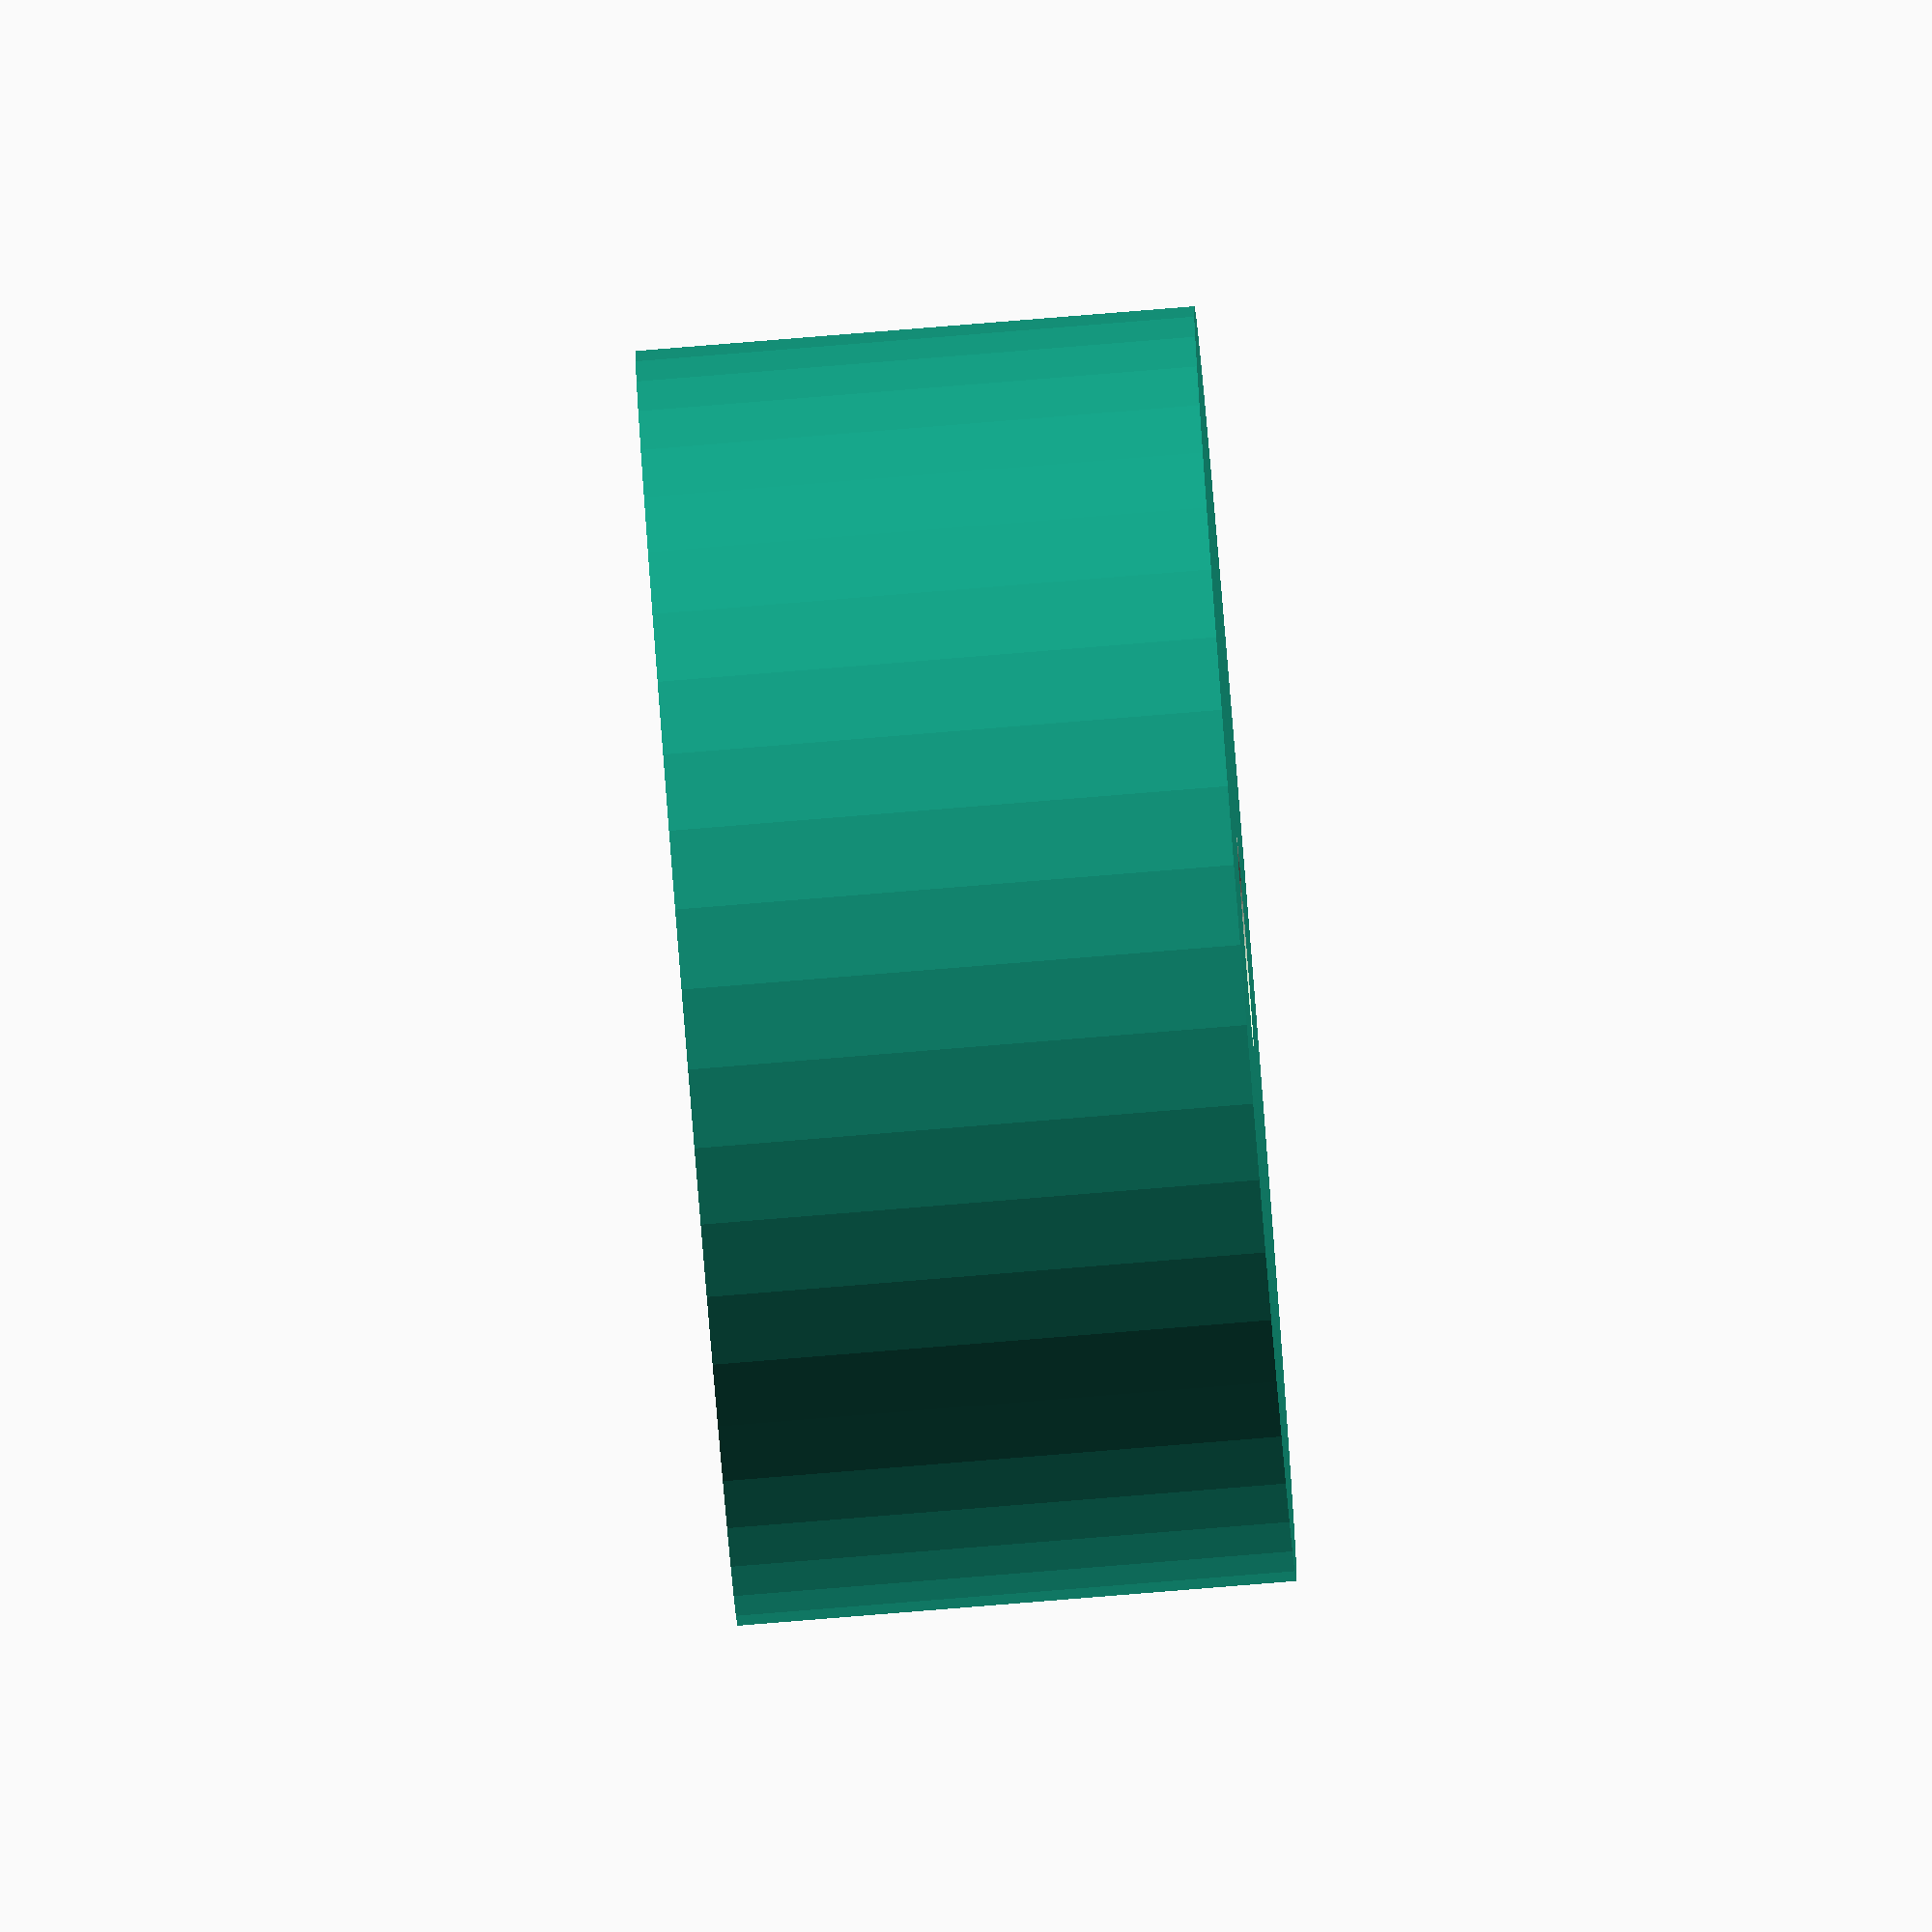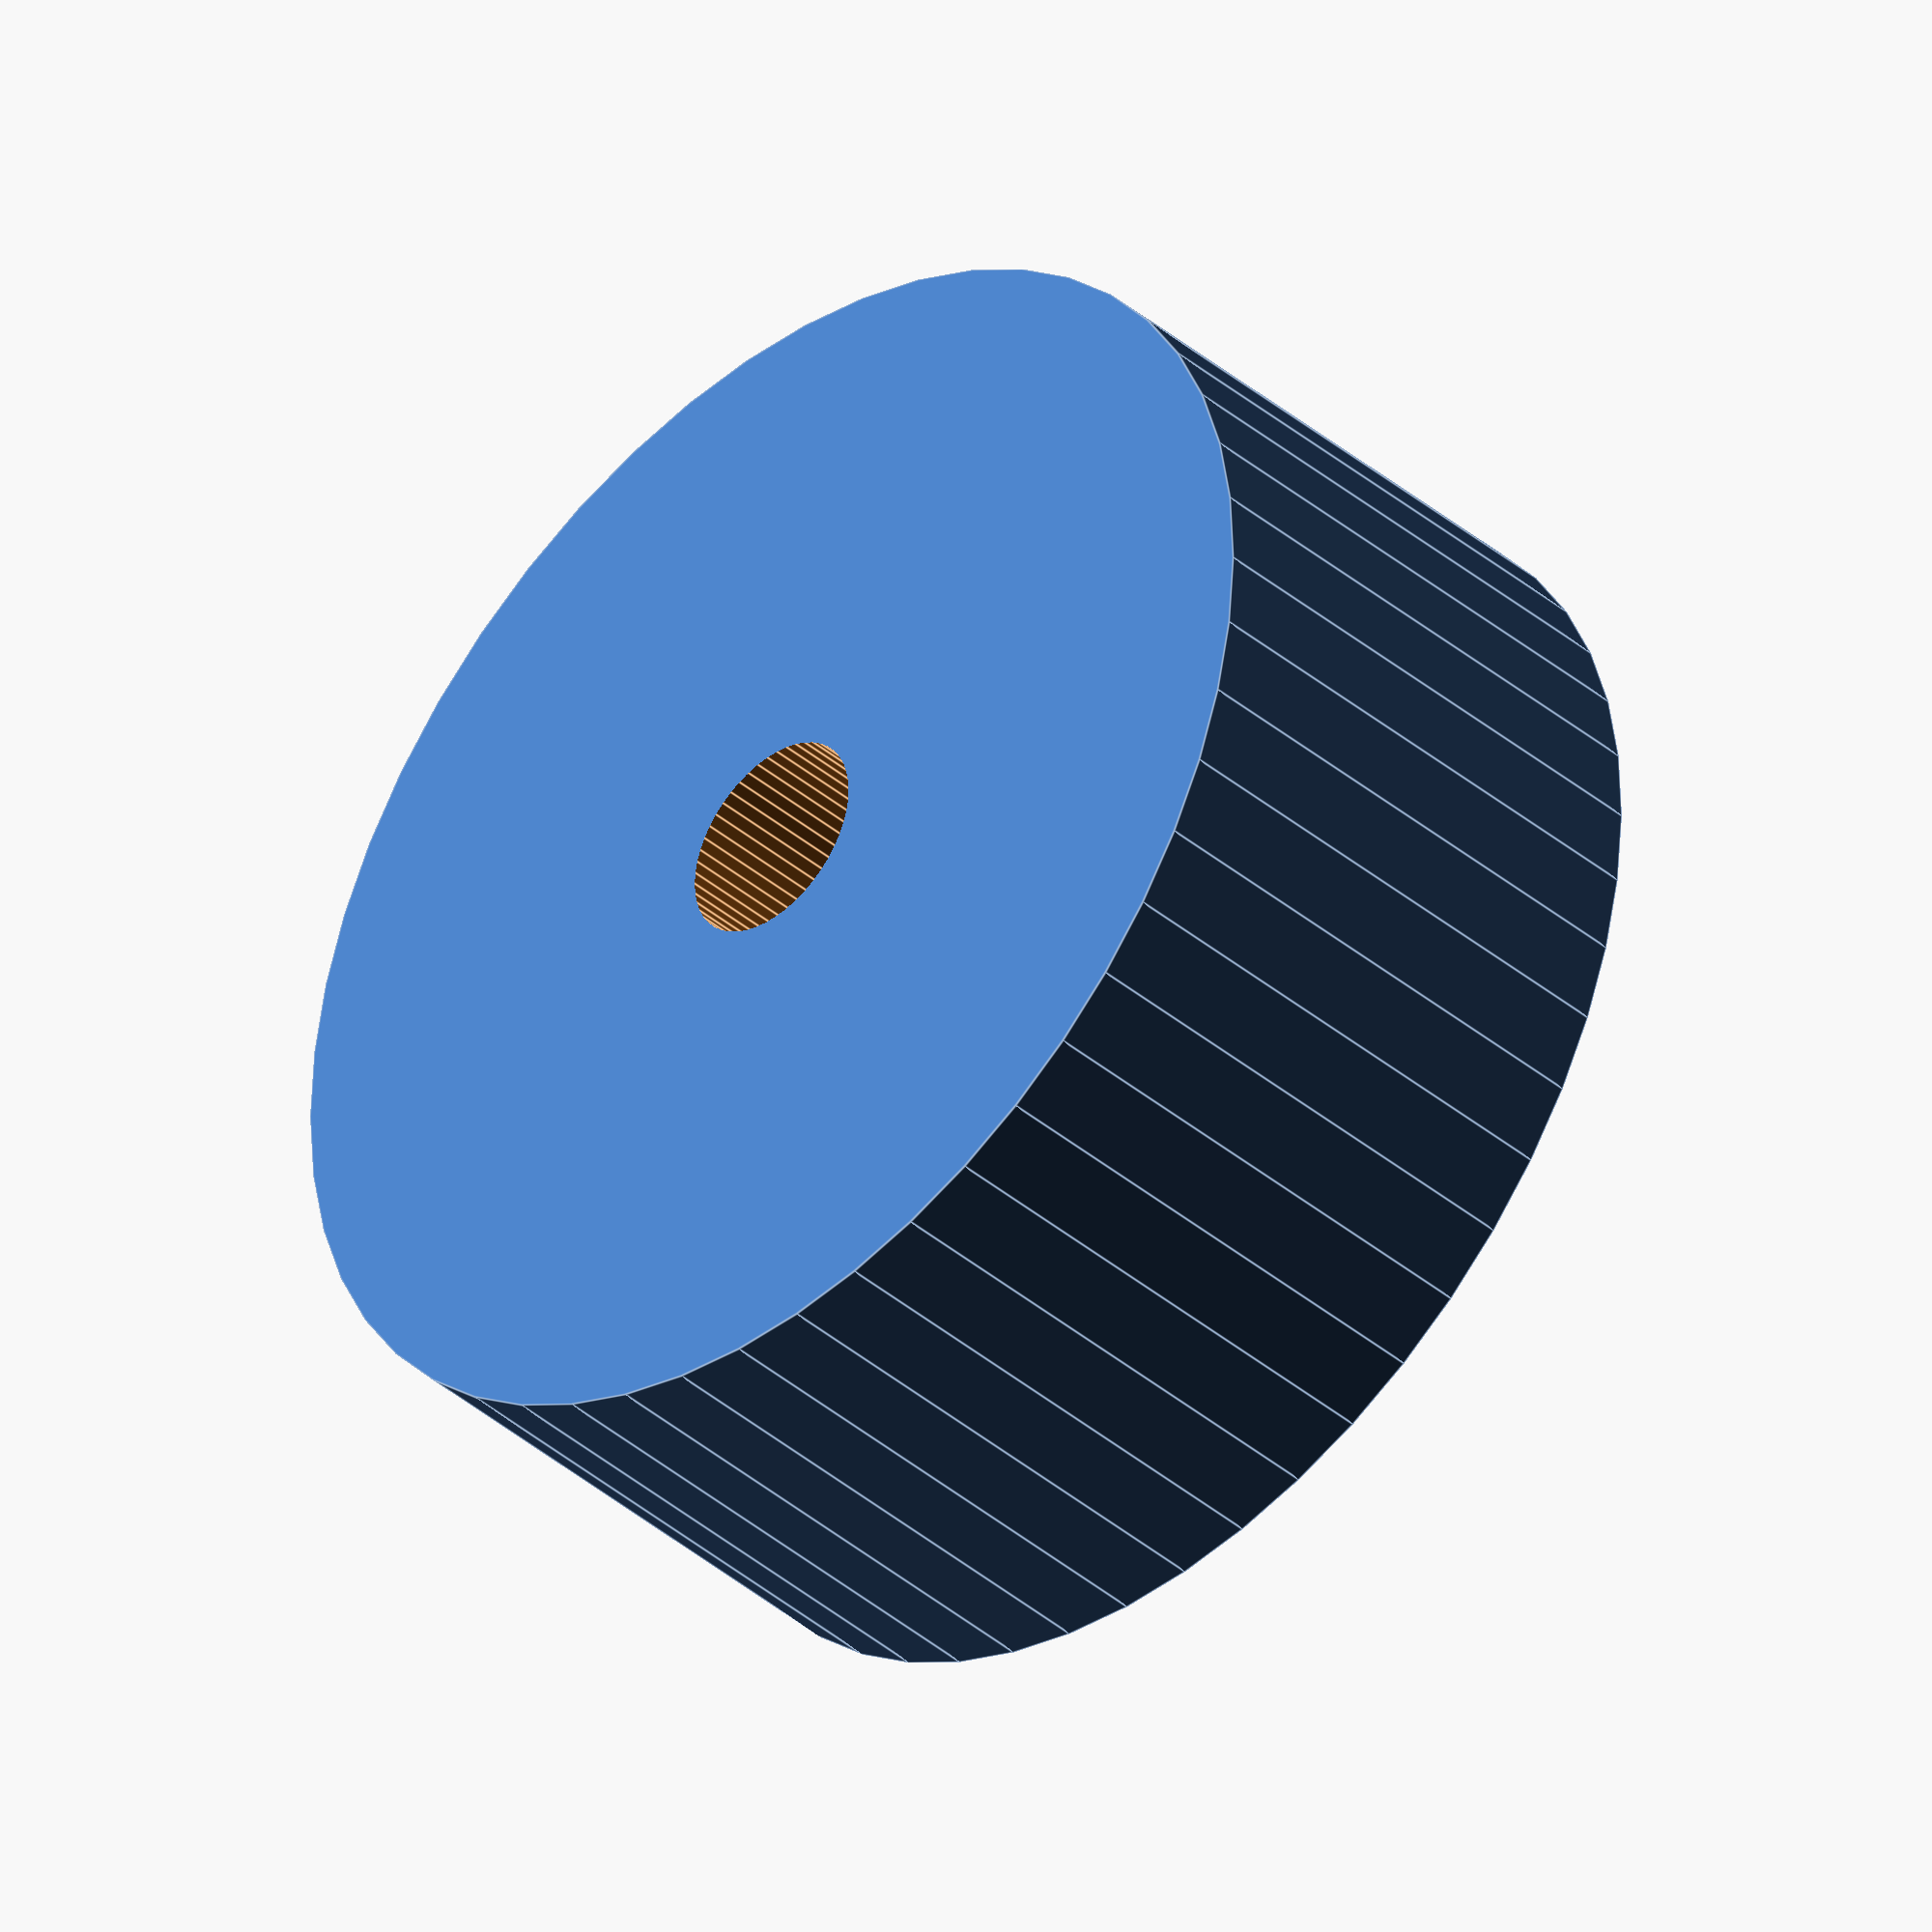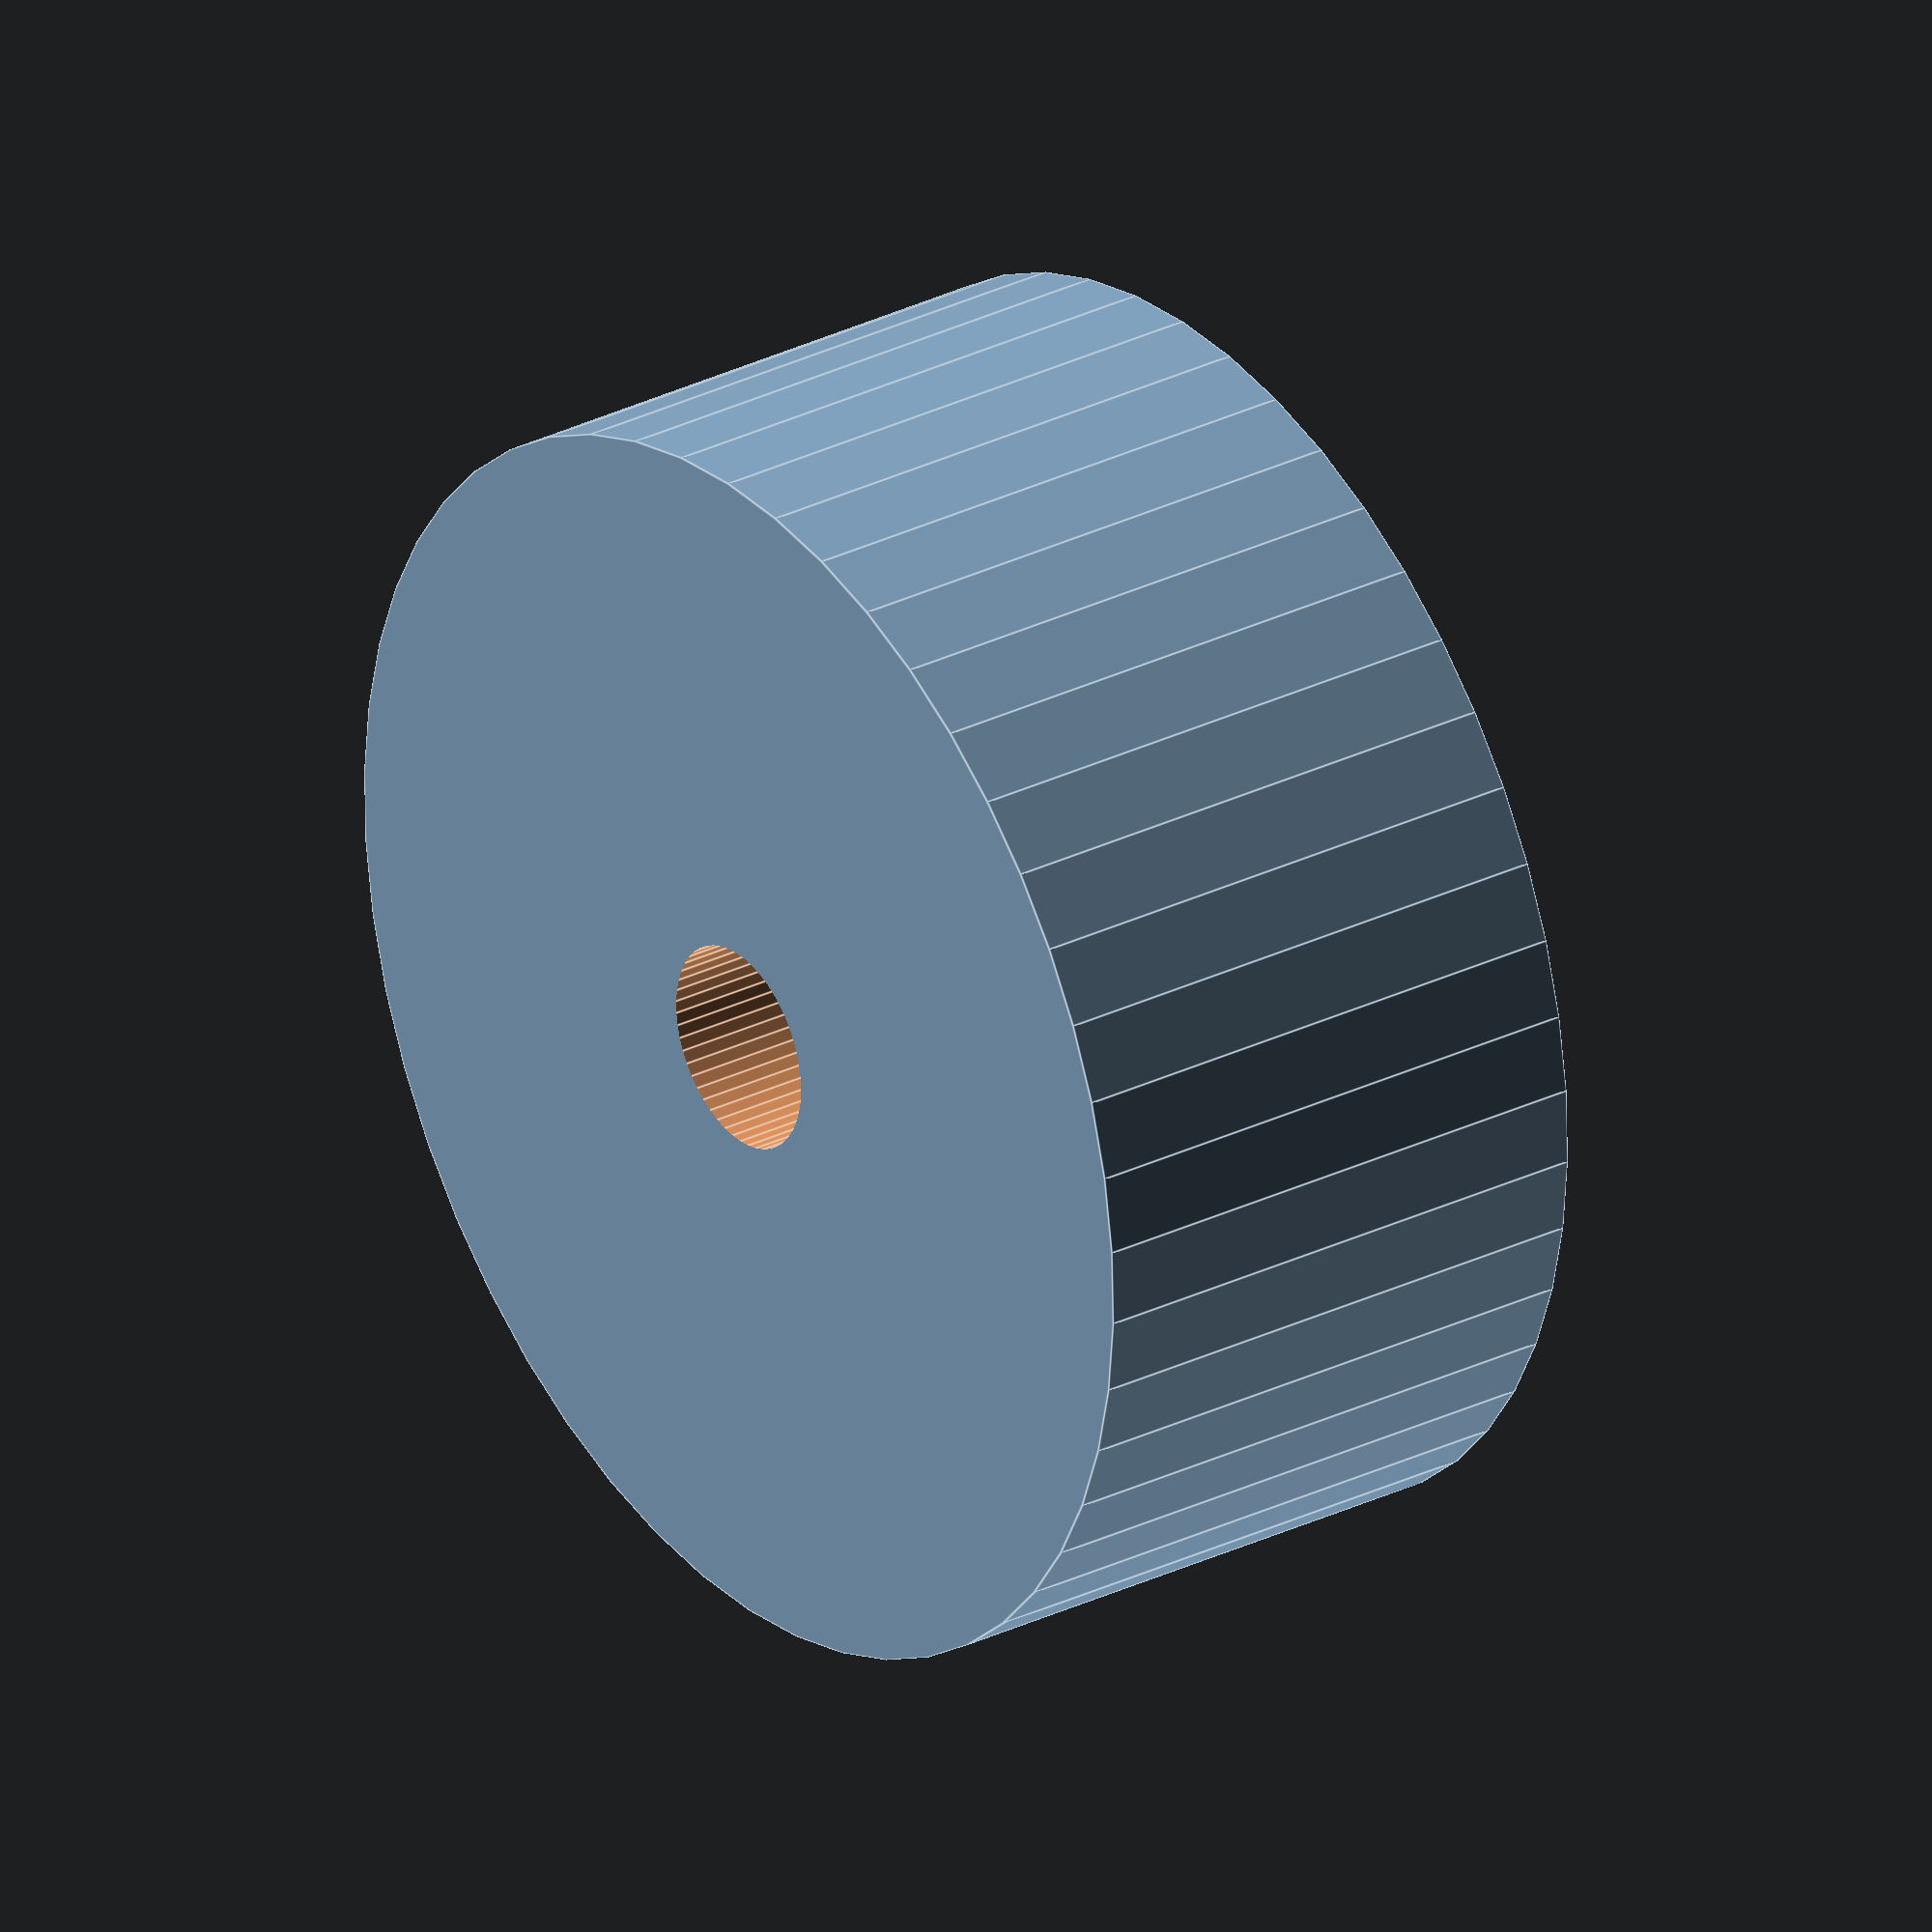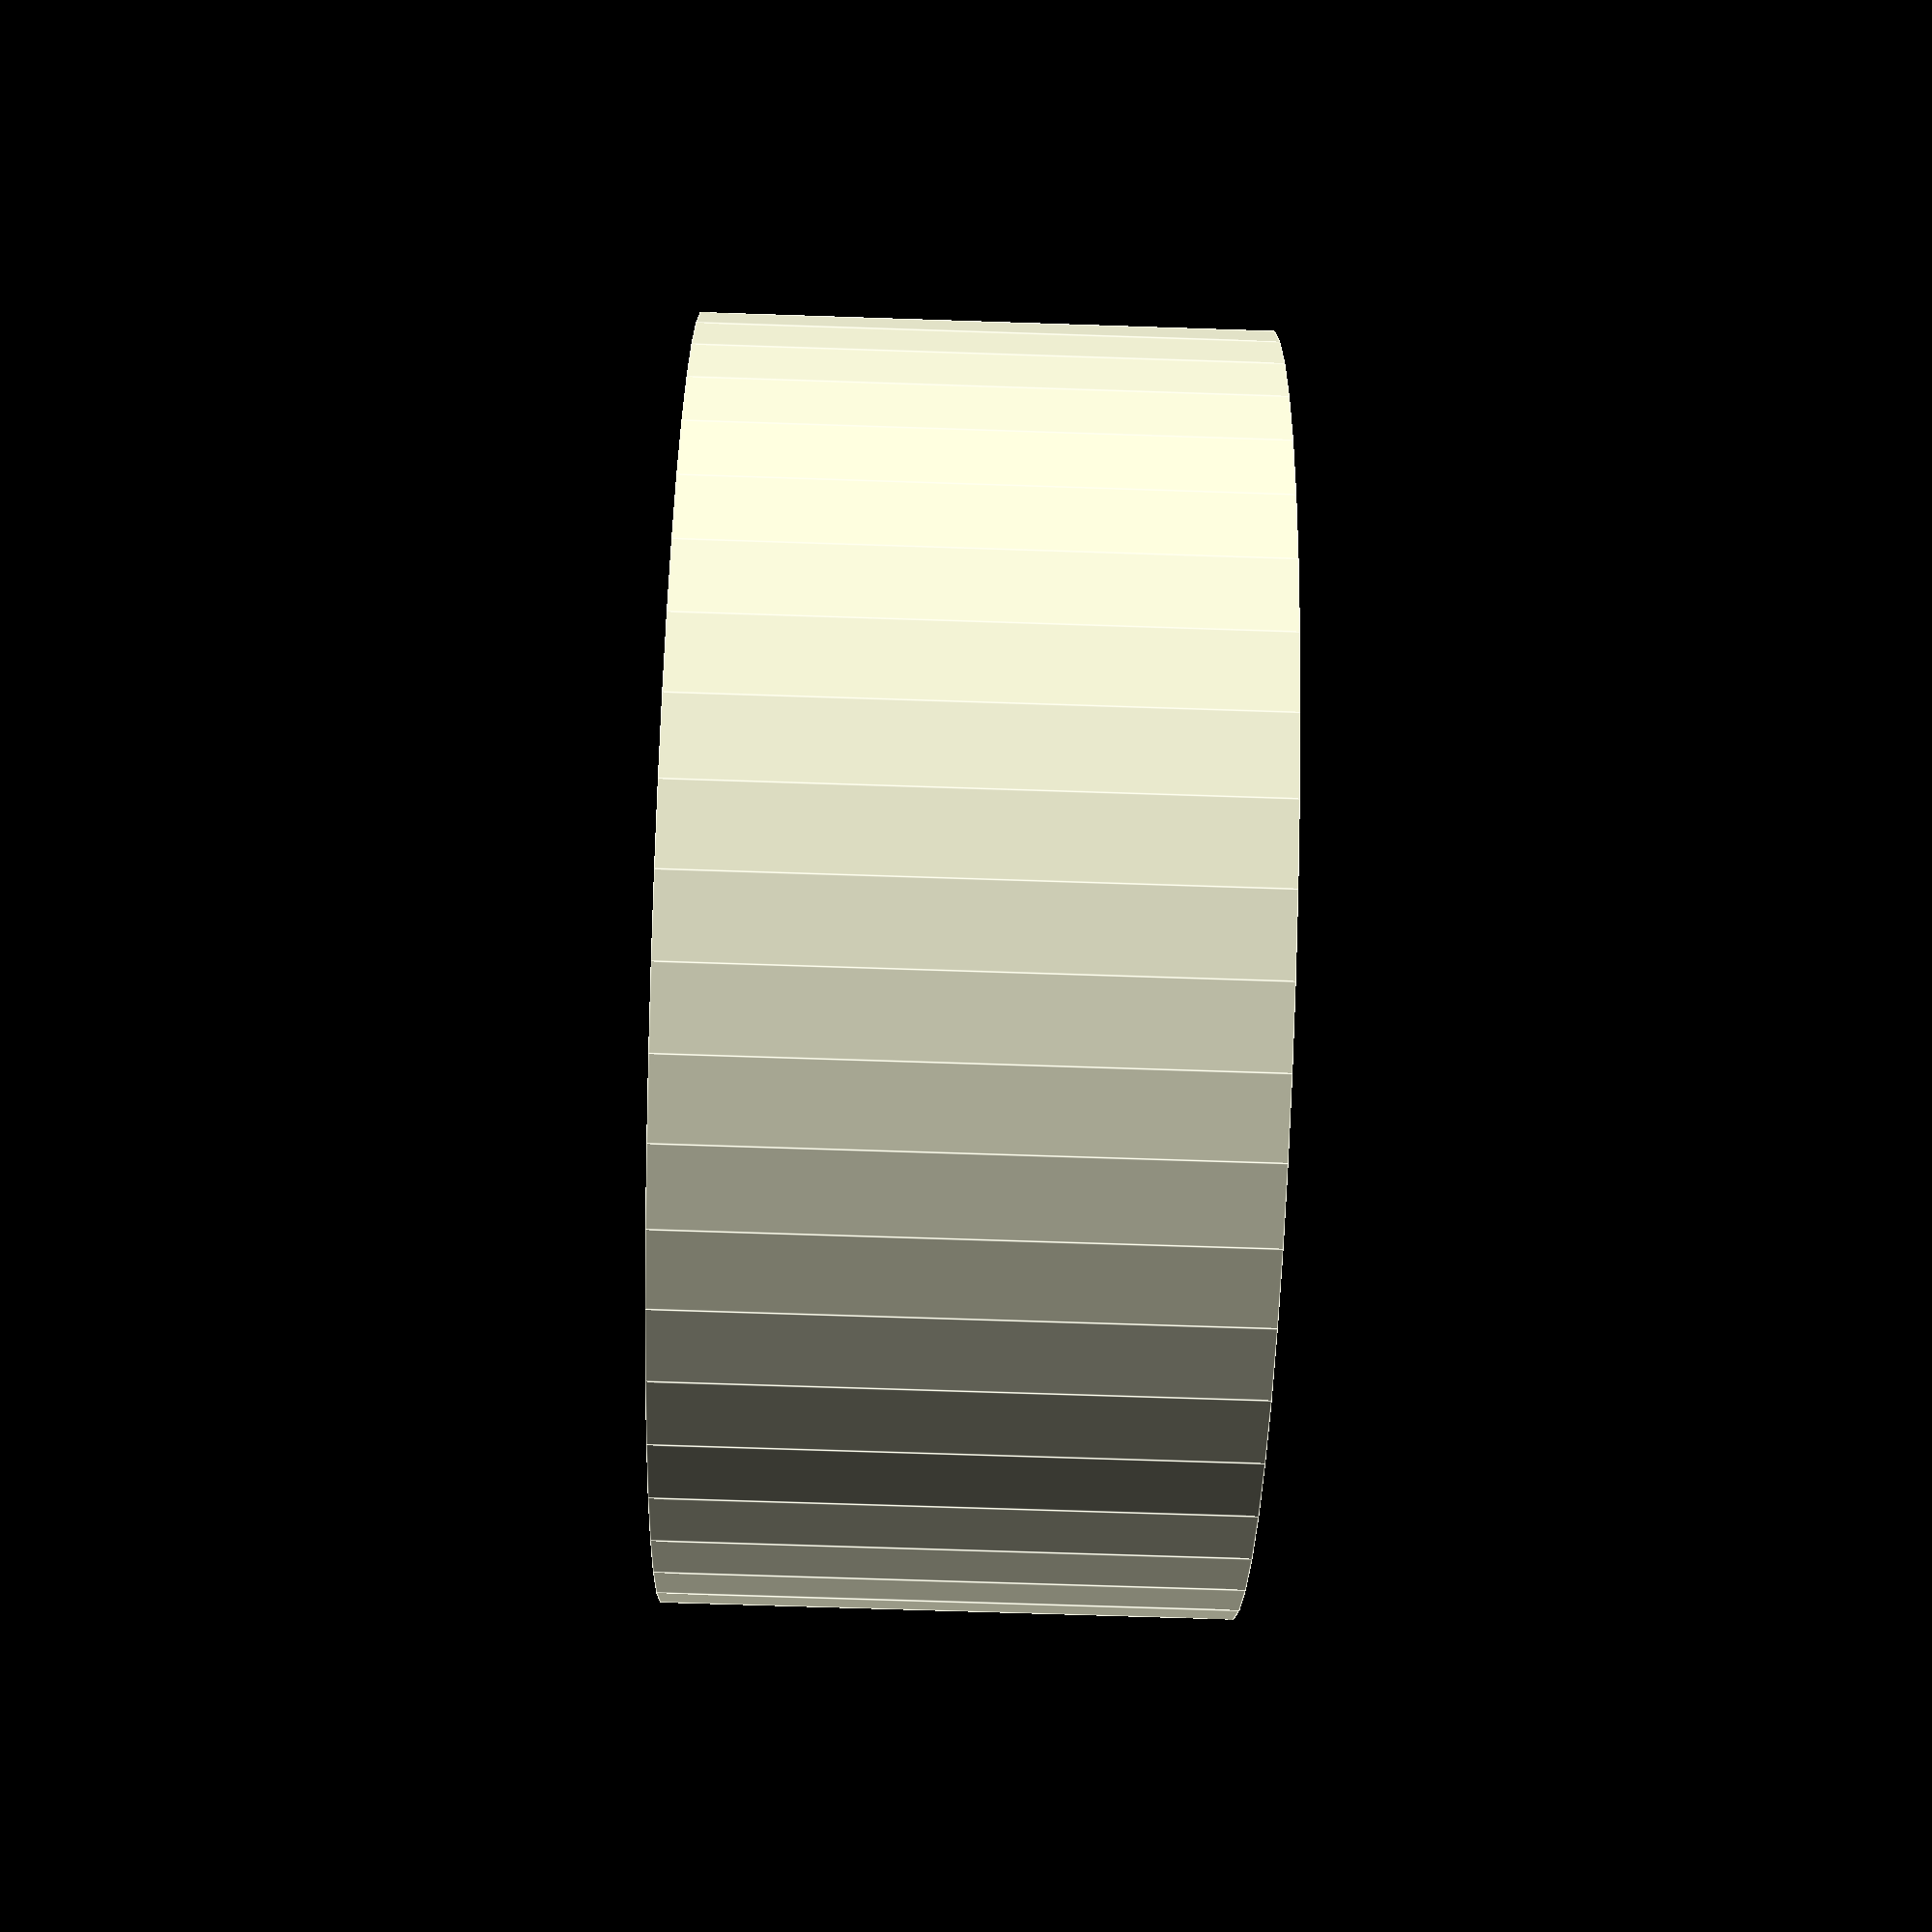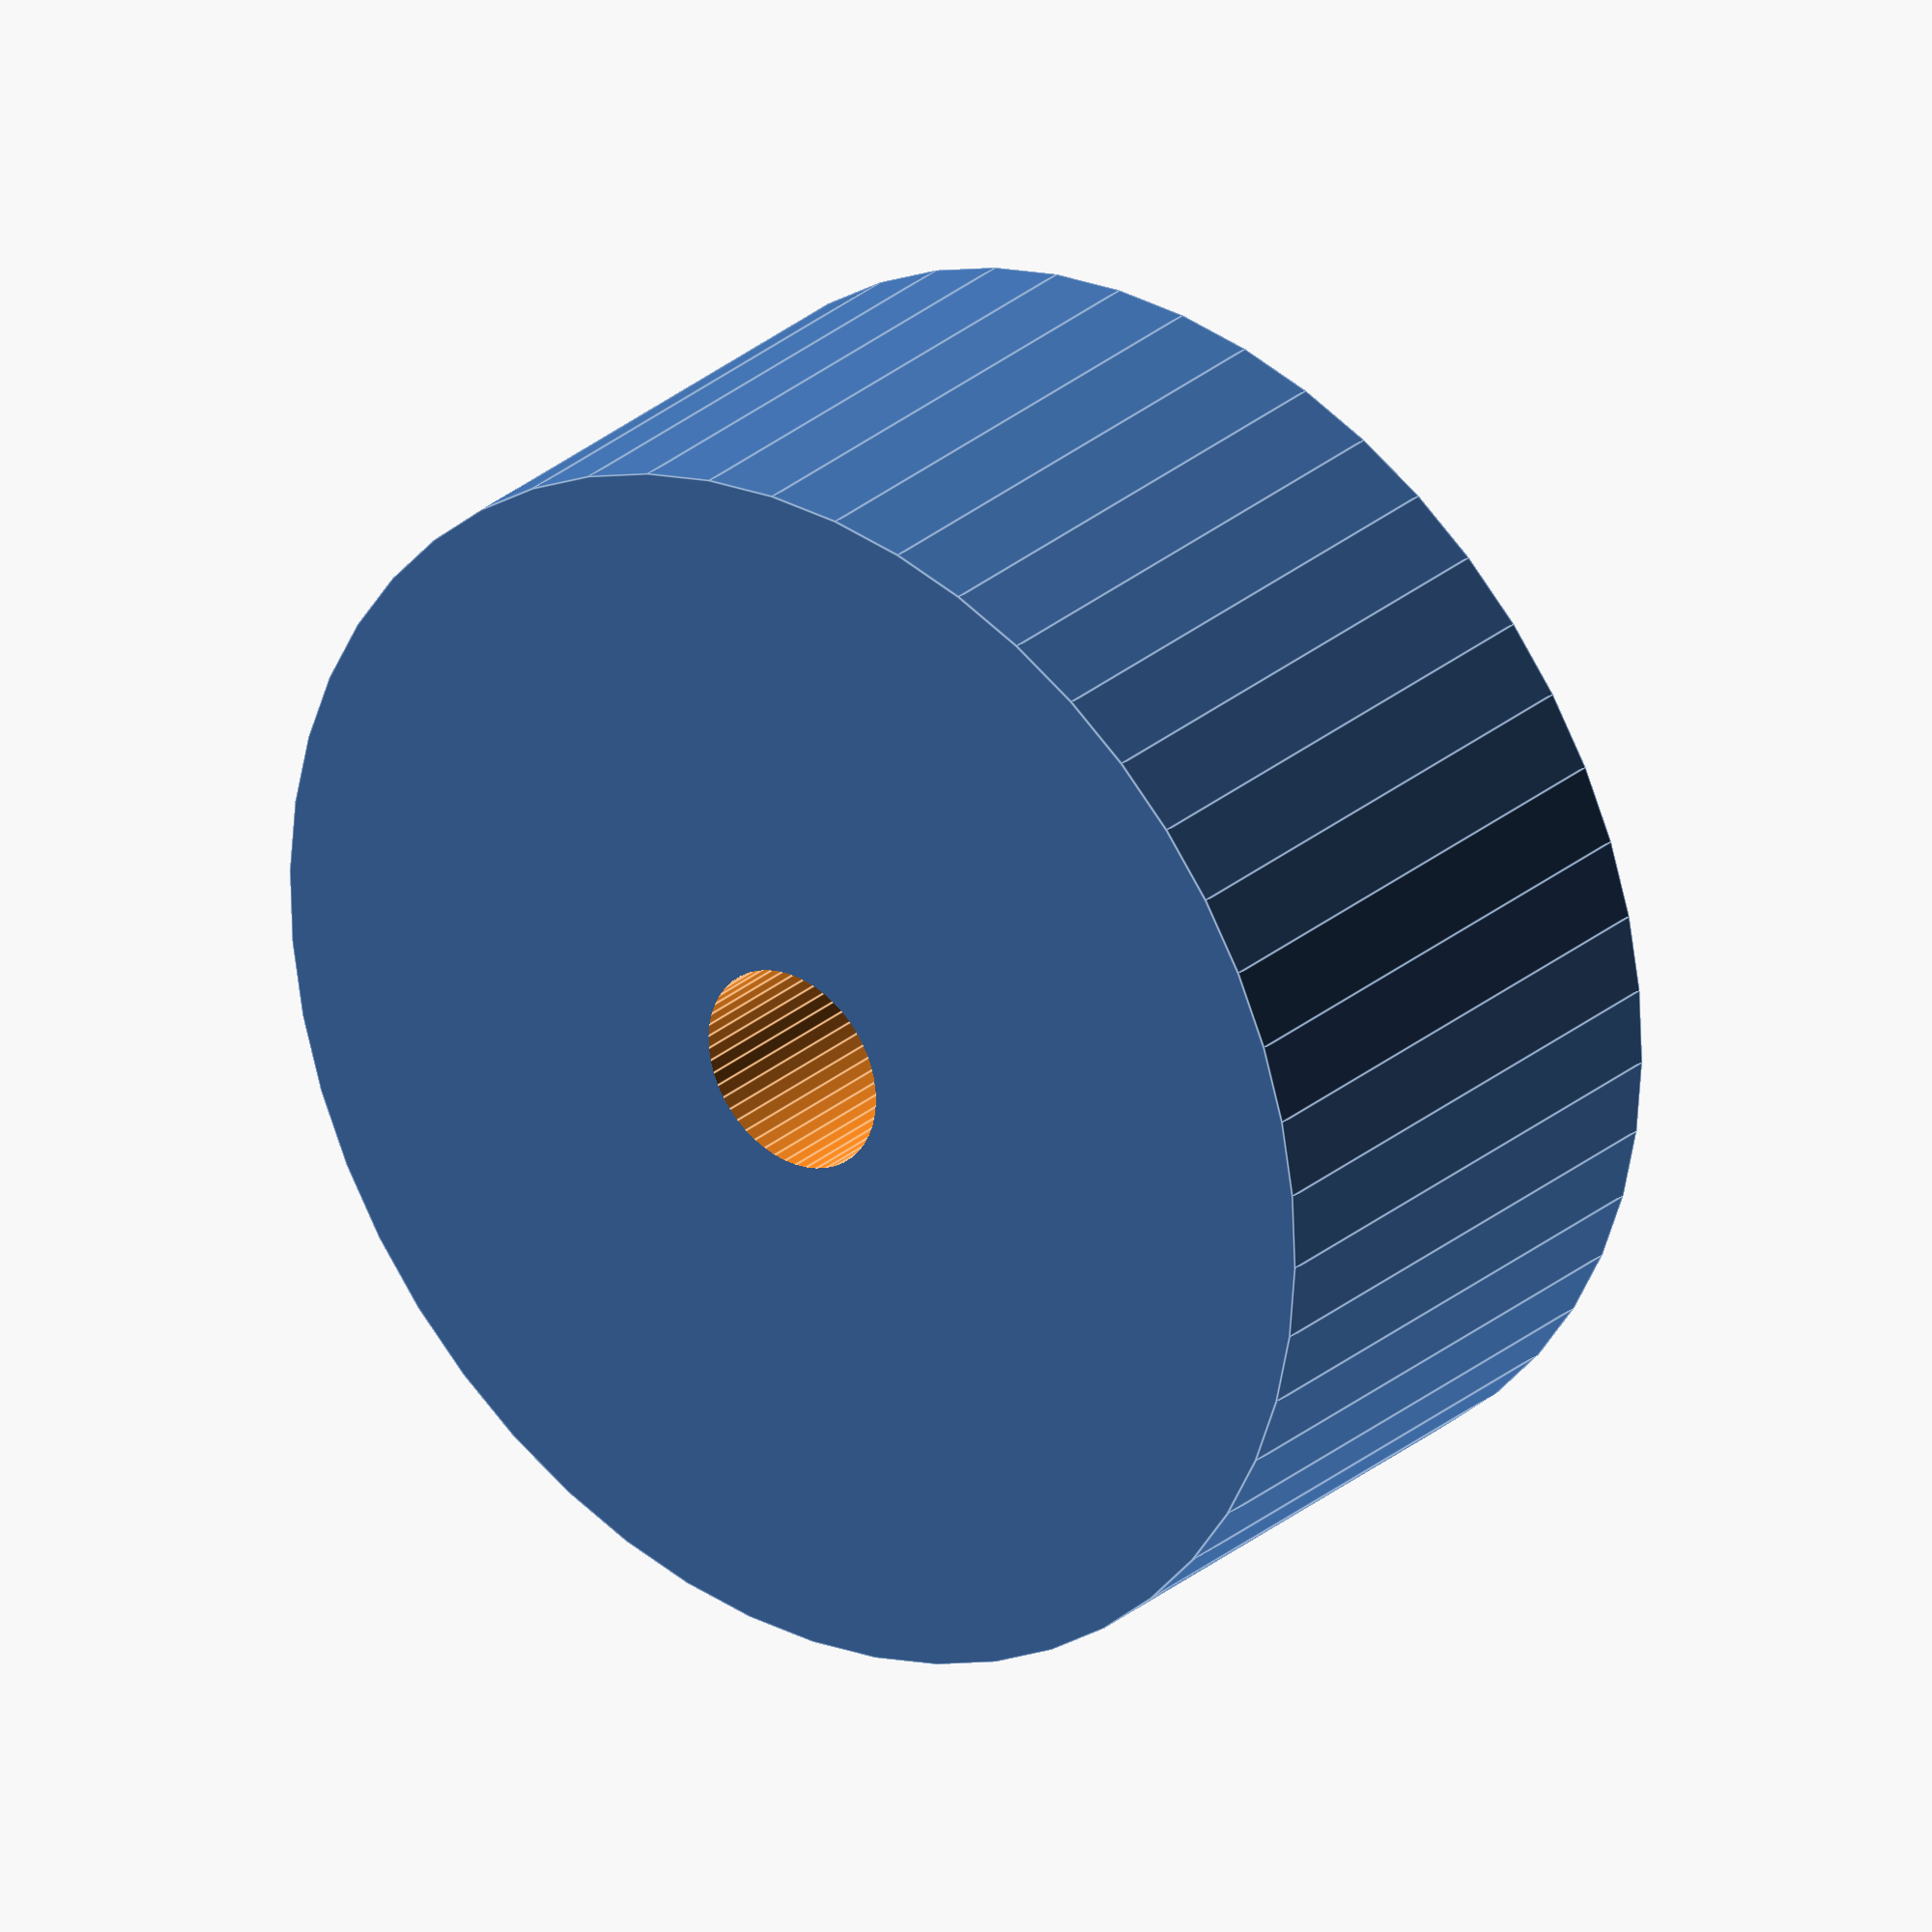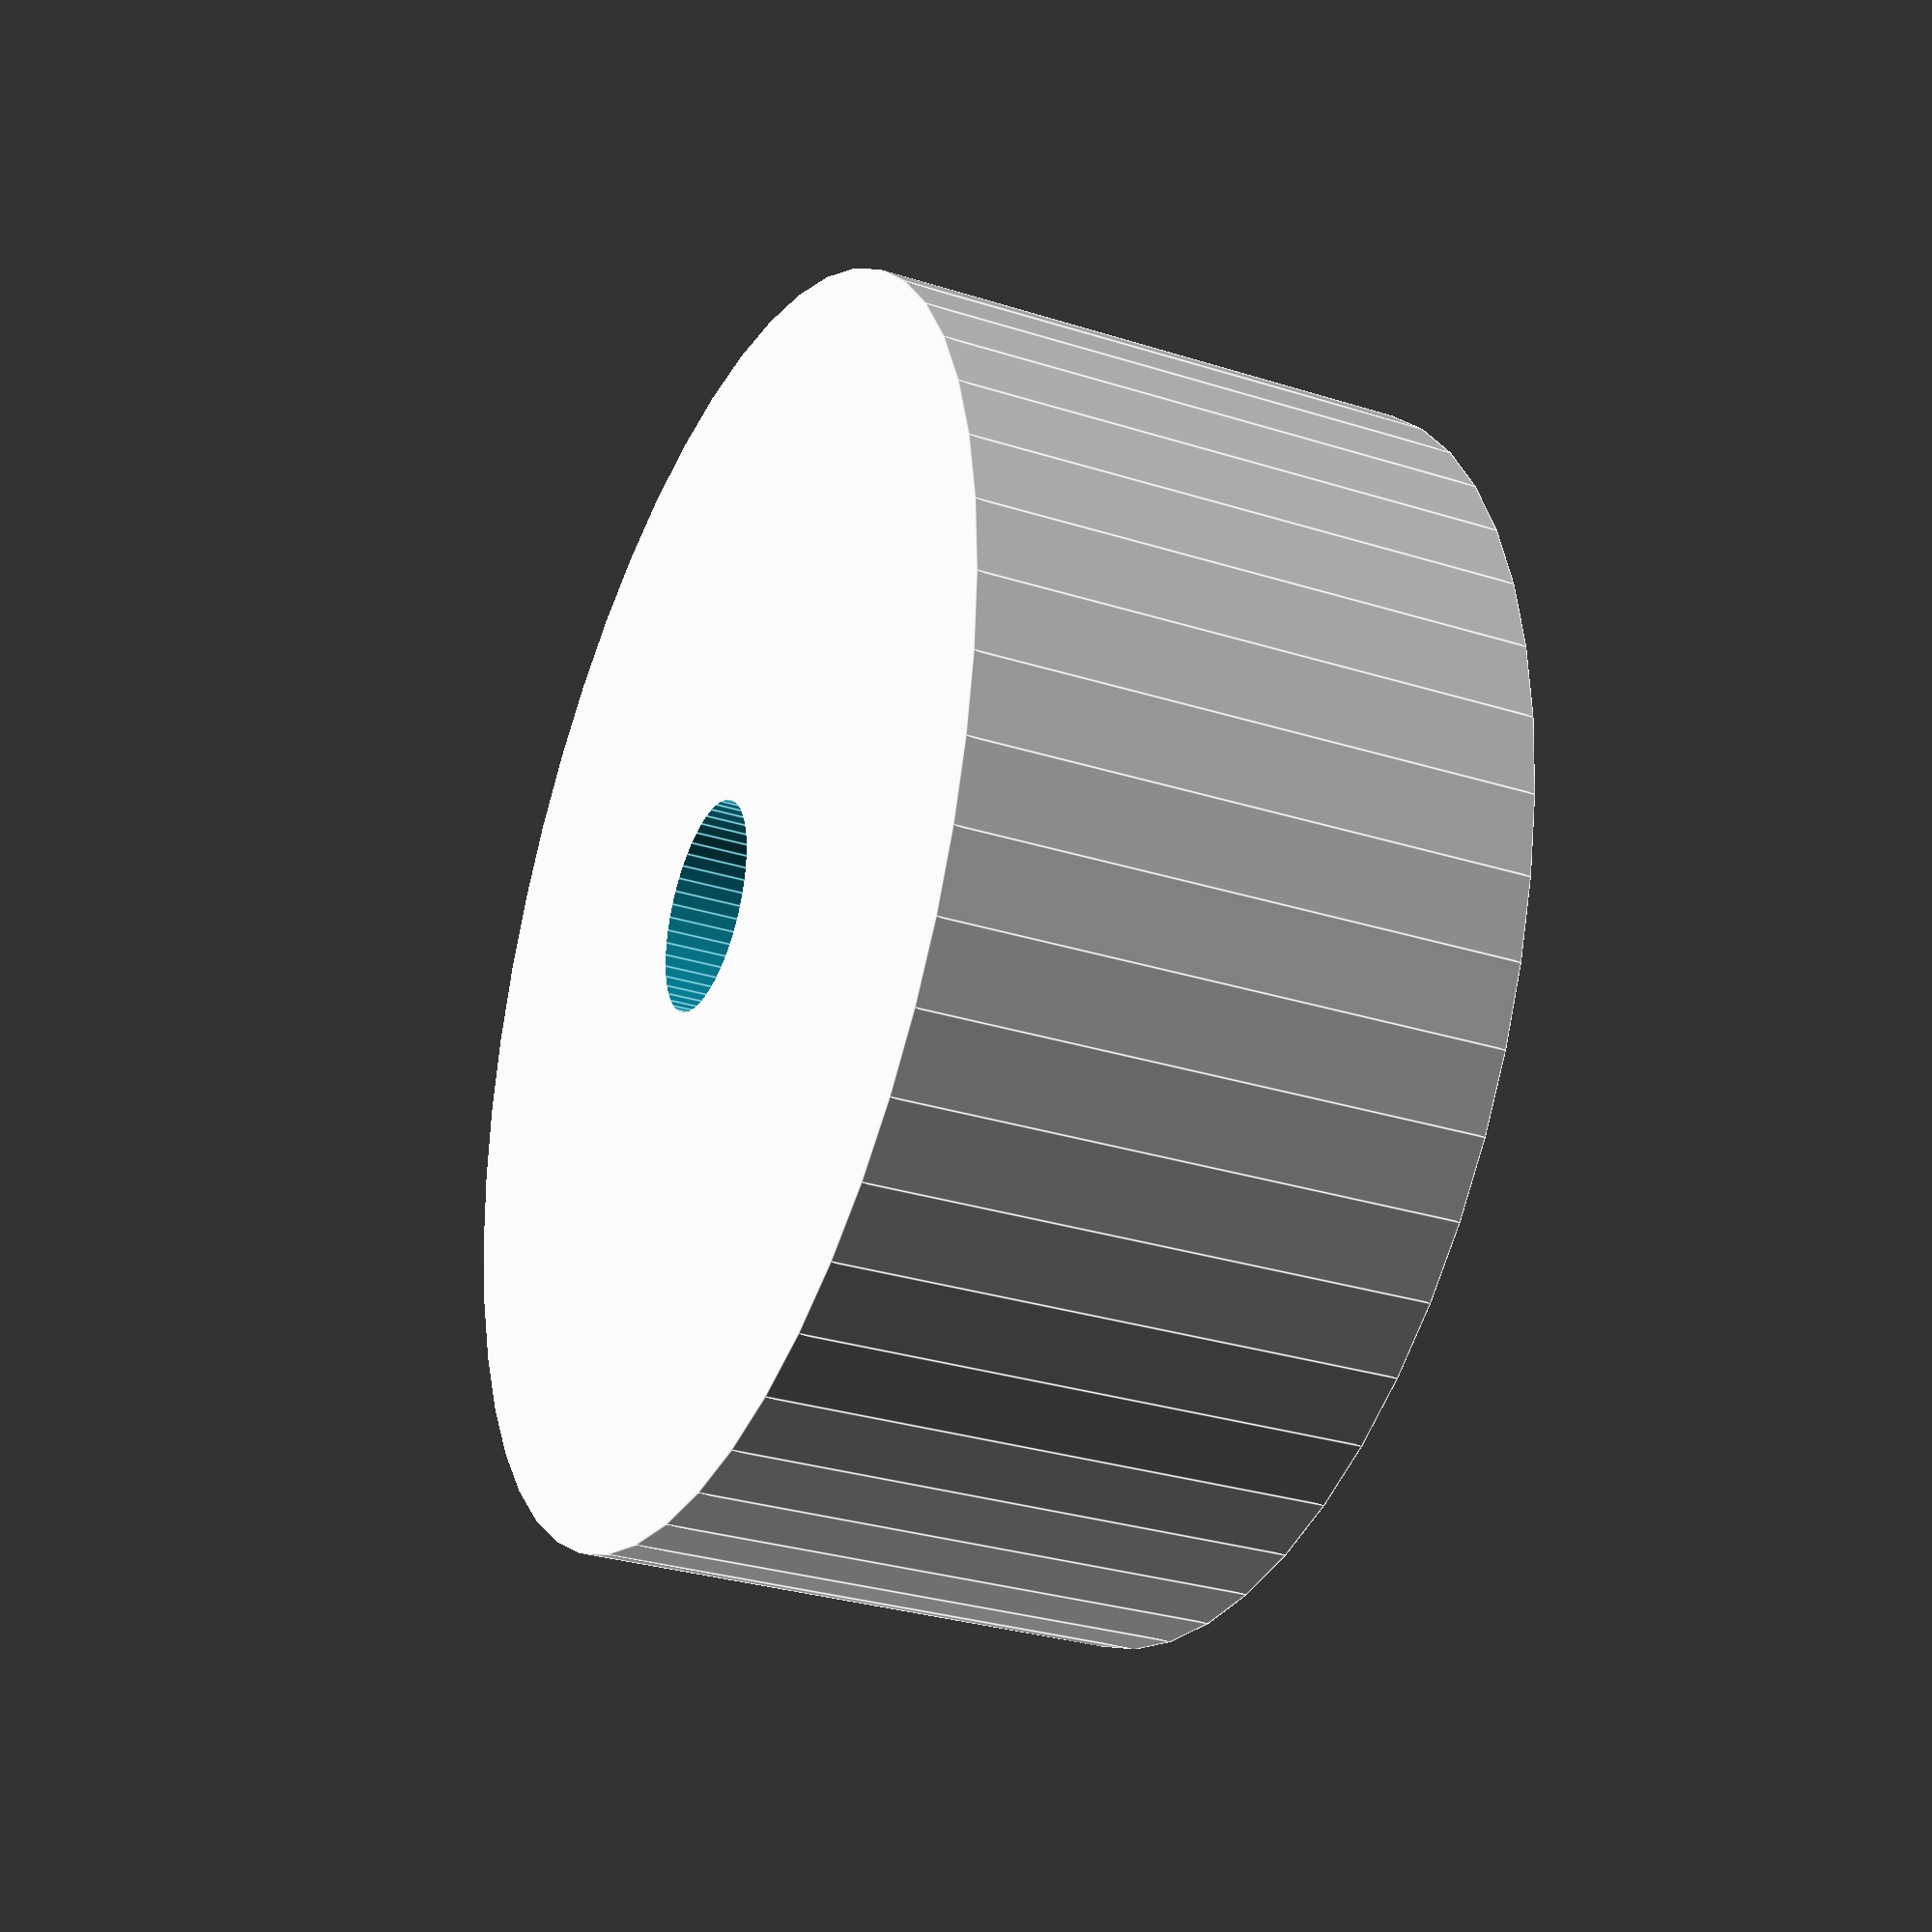
<openscad>
$fn = 50;


difference() {
	union() {
		translate(v = [0, 0, -10.5000000000]) {
			cylinder(h = 21, r = 24.0000000000);
		}
	}
	union() {
		translate(v = [0, 0, -100.0000000000]) {
			cylinder(h = 200, r = 4.0000000000);
		}
	}
}
</openscad>
<views>
elev=84.2 azim=203.7 roll=274.6 proj=o view=wireframe
elev=39.7 azim=79.7 roll=43.9 proj=o view=edges
elev=330.3 azim=333.2 roll=54.2 proj=o view=edges
elev=251.4 azim=36.2 roll=271.9 proj=p view=edges
elev=152.0 azim=128.3 roll=321.7 proj=o view=edges
elev=30.7 azim=6.1 roll=245.6 proj=p view=edges
</views>
